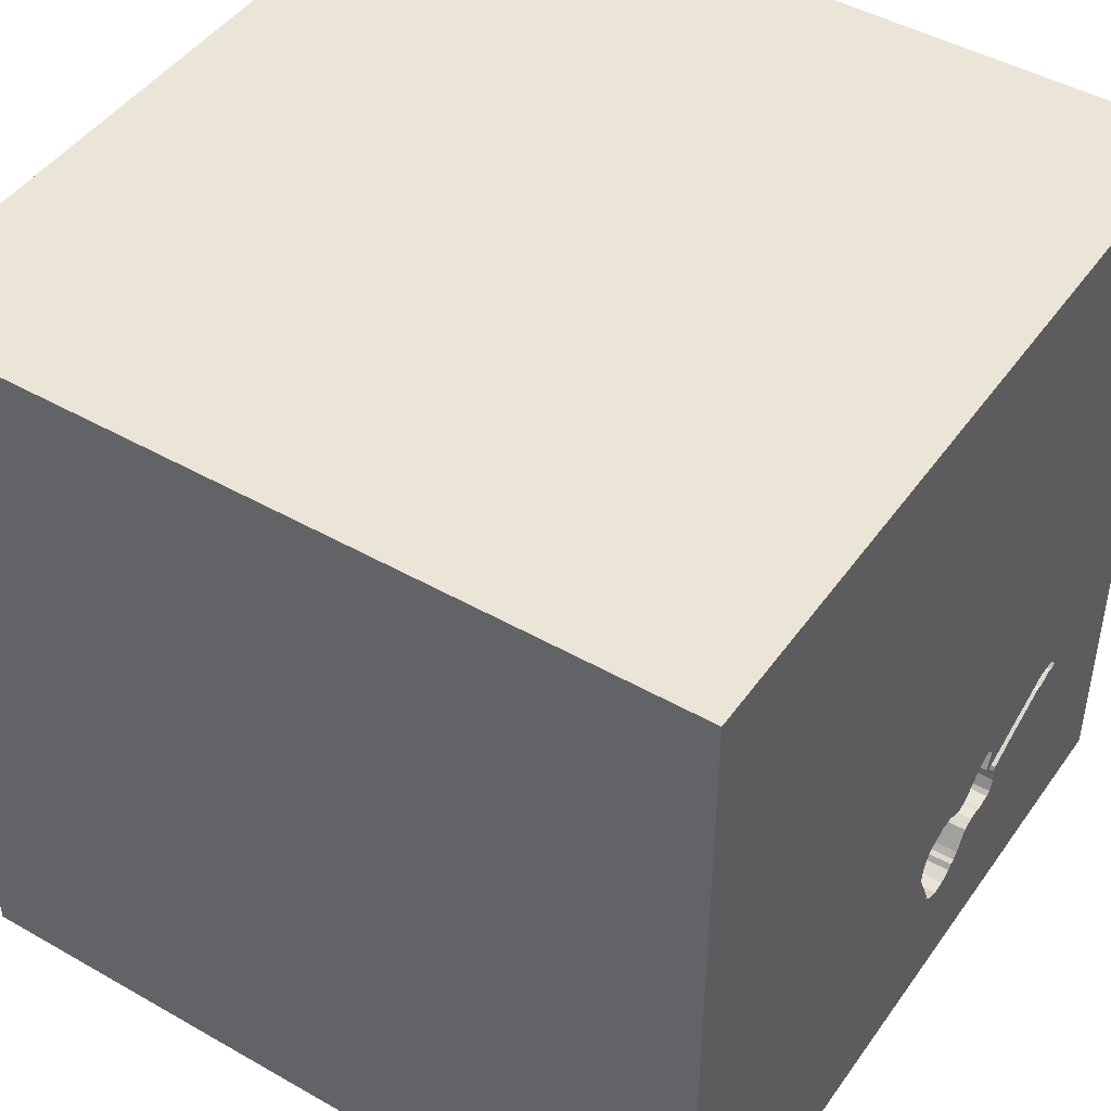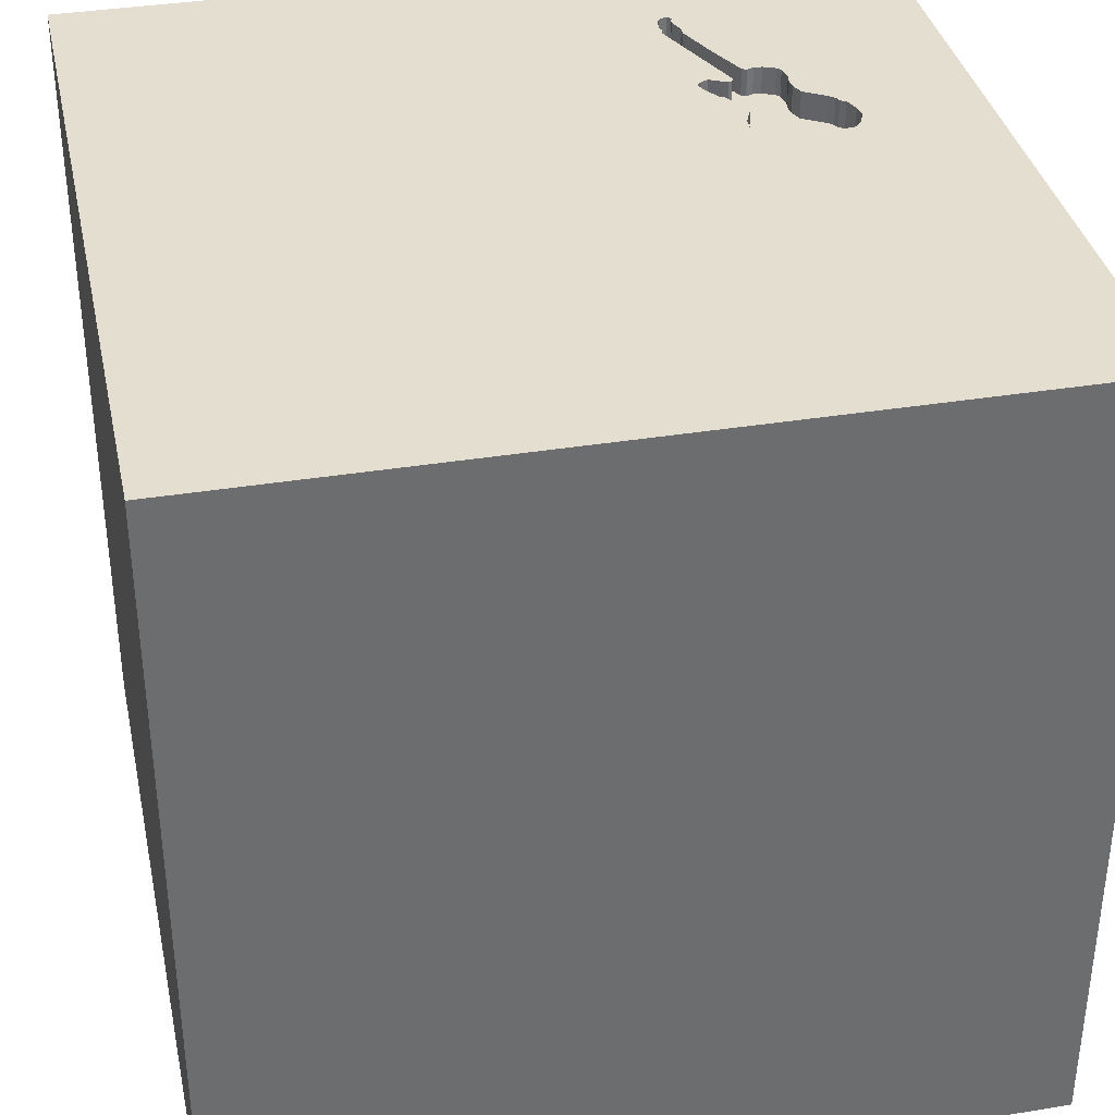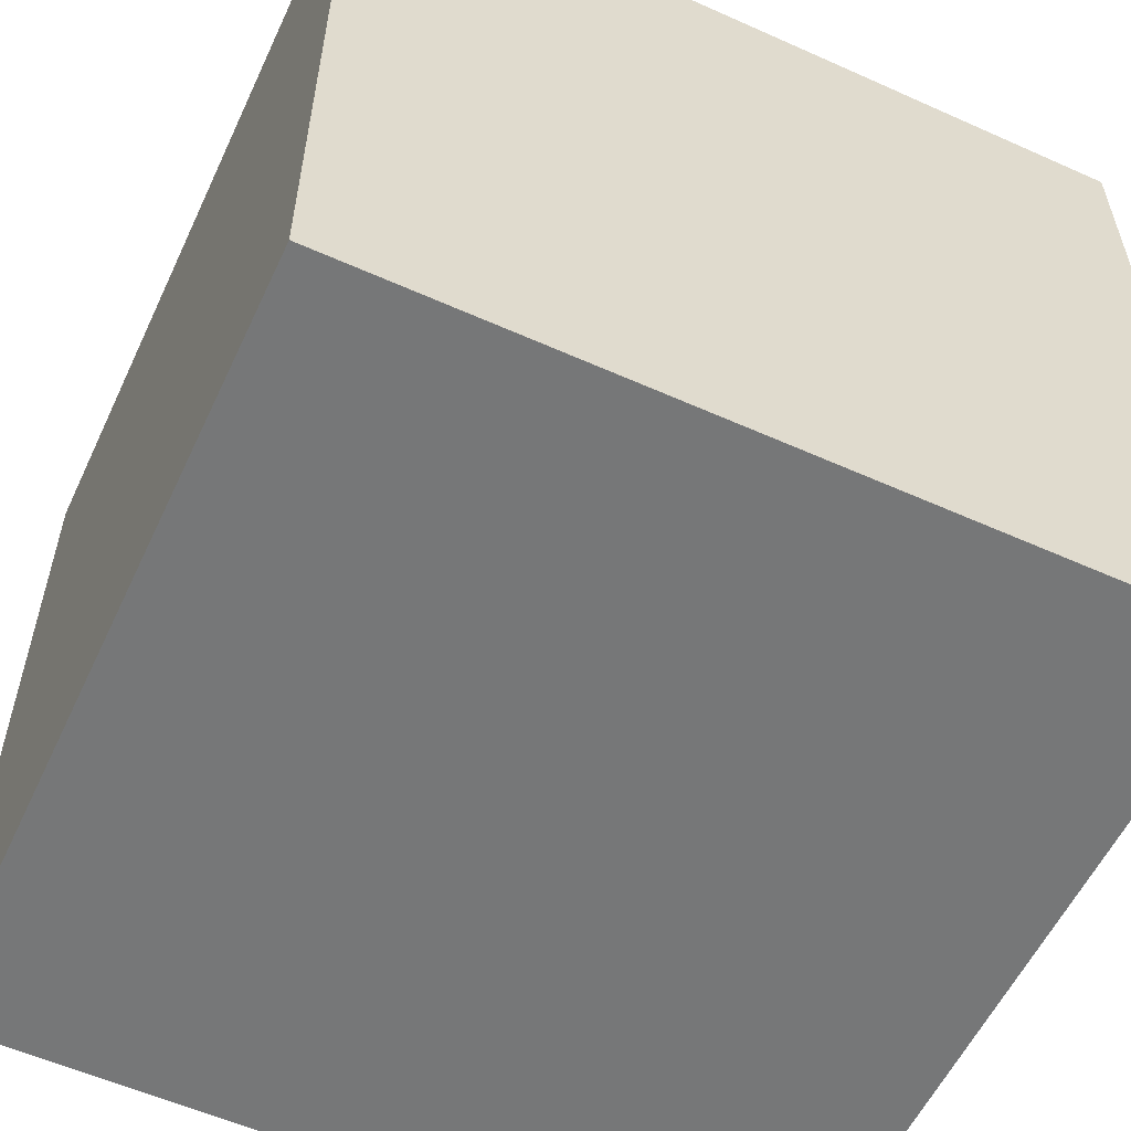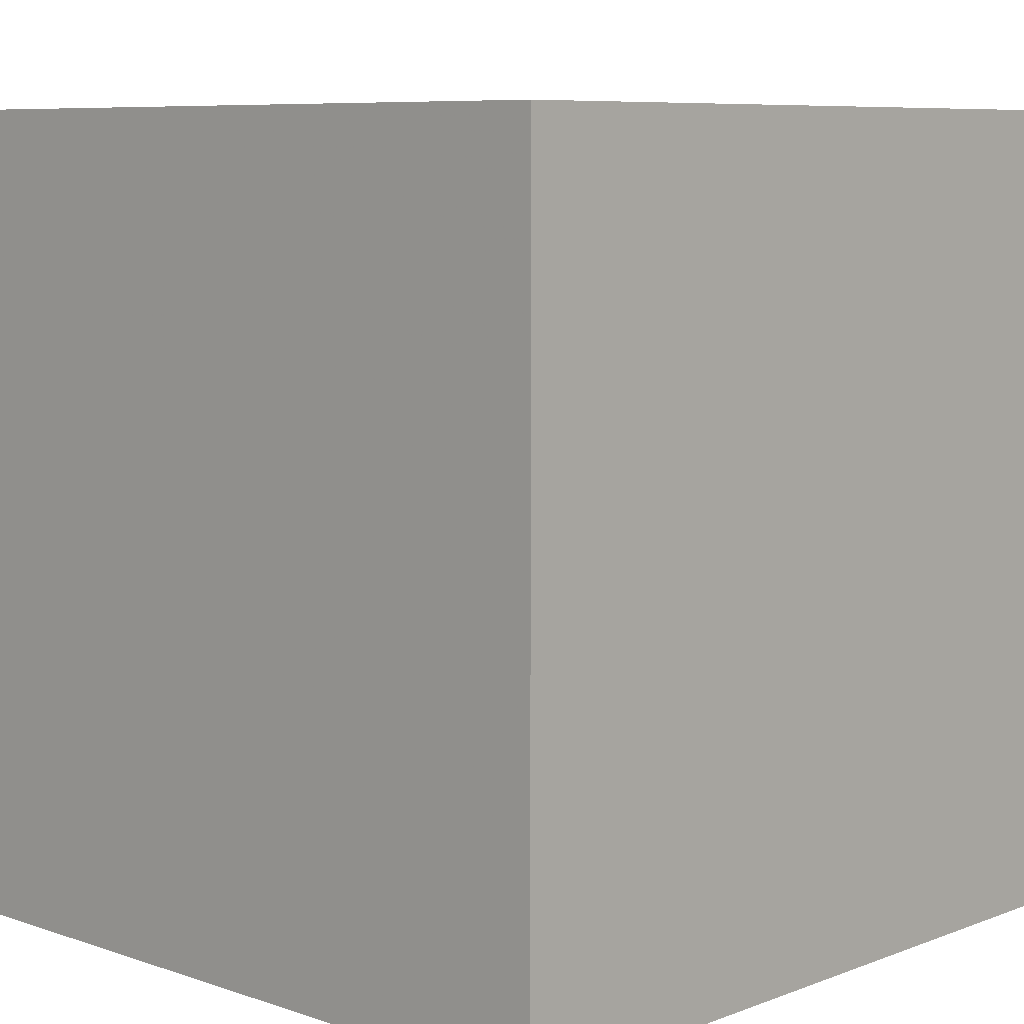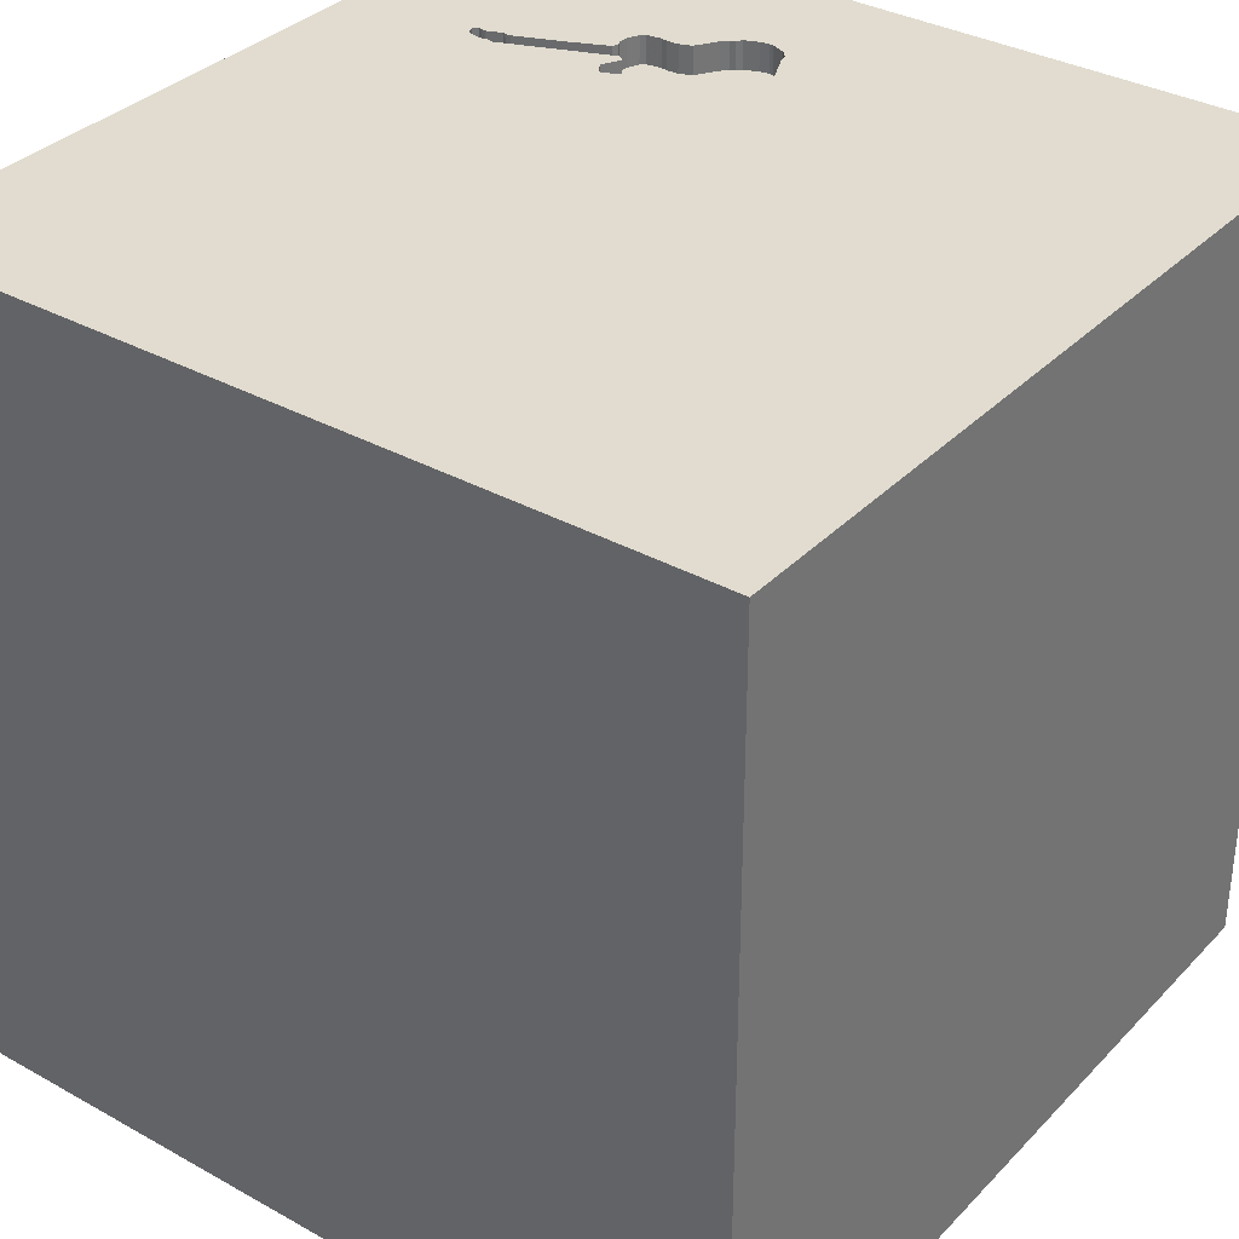
<metadata>
{"format":"obj","ext":"obj","renderer":"f3d","projection":"perspective","resolution":1024,"background":"white","views":[{"elev":45.9,"azim":123.2,"up":"+Z"},{"elev":36.4,"azim":78.0,"up":"+Y"},{"elev":-57.0,"azim":65.0,"up":"+Y"},{"elev":7.7,"azim":-46.5,"up":"+Y"},{"elev":34.4,"azim":36.8,"up":"+Y"}]}
</metadata>
<code>
o guitar_196
v -0.3917 1.5 -0.6633
v -0.9389 1.5 -0.5681
v -0.9389 1.4 -0.5681
v -0.5175 1.5 -0.7071
v -0.5175 1.4 -0.7071
v -0.9214 1.5 -0.6329
v -0.9214 1.4 -0.6329
v -1.068 -0.7943 1.5
v -0.625 1.211 1.5
v -0.8333 -1.5 -0.8854
v -1.055 -1.5 -0.3385
v -0.5339 -1.5 1.25
v -0.625 -1.5 -1.289
v -1.042 -1.5 0.7292
v -0.8854 1.5 -0.8333
v -0.9301 1.5 -0.6366
v -0.625 1.5 -1.25
v -0.9514 1.5 -0.5631
v -0.8333 1.5 1.5
v -1.042 -1.198 -1.5
v -1.042 -1.25 1.5
v -0.9963 1.5 -0.5669
v -0.9963 1.4 -0.5669
v -0.3289 1.5 -1.013
v -0.3289 1.4 -1.013
v -0.1456 1.5 -1.043
v -0.1456 1.4 -1.043
v -0.5972 1.5 -0.762
v -0.5972 1.4 -0.762
v -0.07501 1.5 -0.7389
v -0.07501 1.4 -0.7389
v -0.6707 1.5 -0.7291
v -0.4836 1.5 -0.894
v -0.4836 1.4 -0.894
v 0.3385 -1.055 1.5
v 0.4167 0.4687 1.5
v 0.4167 -0 1.5
v 0.1823 0.9408 -1.5
v 0.6771 1.263 1.5
v 0.4818 -0.306 -1.5
v 0.4167 -0.4688 1.5
v 0.3125 -1.5 -0.625
v 0.4427 -1.5 0.1562
v 0.1823 -1.5 1.198
v 0.3906 -1.5 0.625
v -0.1302 -1.5 -1.5
v 0.1562 -1.5 -1.25
v -0.1042 -1.5 1.5
v 0.5534 1.5 0.1823
v 0.7617 1.5 1.133
v 0.4004 1.5 -0.8984
v 0.1042 1.5 -1.5
v 0.1302 1.5 1.5
v 0.752 -1.19 -1.5
v -0.05626 1.5 -0.7824
v -0.7443 1.5 -0.6962
v -0.7443 1.4 -0.6962
v -0.3976 1.5 -0.9138
v -0.3223 -1.165 -1.5
v -0.1562 0.4427 1.5
v -0.1302 -0.3125 1.5
v 0 -1.5 0.1562
v -0.1562 -1.5 -0.4167
v -0.09498 1.5 -0.7164
v -0.2083 1.5 0.3906
v -0.1823 1.5 -0.4167
v -0.09723 1.5 -0.9456
v -0.05208 0.9896 1.5
v -1.001 1.5 -0.6155
v -0.545 1.5 -0.6311
v -0.2129 1.5 -1.067
v -0.1885 1.5 -0.6792
v -0.1885 1.4 -0.6792
v -0.5783 1.5 -0.8779
v -0.5783 1.4 -0.8779
v -0.1207 1.5 -1.017
v -0.1366 1.5 -0.6999
v 1.074 0.7487 -1.5
v 1.25 0.4687 1.5
v 1.185 -0.1823 -1.5
v 1.198 -0 1.5
v 1.5 1.5 1.5
v 1.25 -0.4688 1.5
v 1.055 -1.5 0.3125
v 1.094 -1.5 -0.1823
v 1.185 -1.5 1.016
v 1.198 -1.5 -0.625
v 1.5 -1.5 -1.5
v 1.113 1.5 -0.4557
v 1.211 1.5 0.5729
v 1.5 1.5 -1.5
v -0.5996 1.5 -0.8044
v -0.2059 1.5 -0.6867
v -0.4753 1.5 -0.6011
v -0.3488 1.5 -0.991
v -1.022 1.5 -0.5782
v -0.1207 1.4 -1.017
v -0.4412 1.5 -0.8964
v -0.4412 1.4 -0.8964
v -0.2334 1.5 -0.683
v -0.2334 1.4 -0.683
v -0.494 1.5 -0.5936
v -0.5349 1.5 -0.7146
v -0.638 0.3906 1.5
v -0.5469 -1.5 0.4427
v -0.4687 -1.5 -0
v -0.3906 1.5 1.198
v -0.7273 1.5 -0.6379
v -0.6771 1.5 -0.4167
v -0.5208 -0.5729 1.5
v -1.5 -0.8333 1.5
v -1.5 0.612 -1.198
v -1.5 0.4427 0.1562
v -1.5 0.3646 1.042
v -1.5 0.5208 -0.6641
v -1.5 -0.1302 -1.5
v -1.5 0.1562 1.5
v -1.5 -0.1823 -1.068
v -1.5 -0.1562 0.1562
v -1.5 -0.2604 1.211
v -1.5 -0.1562 -0.4427
v -1.5 -0.1562 0.625
v -1.5 1.211 0.2083
v -1.5 1.5 1.5
v -1.5 1.042 -0.4167
v -1.5 -0.625 0.625
v -1.5 -0.625 -0.3906
v -1.5 -0.625 -1.198
v -1.5 -1.5 -0.8333
v -1.5 -1.5 0.1302
v -1.5 -1.5 1.5
v -1.5 -1.5 -1.5
v -1.5 0.8333 -1.5
v -1.5 1.5 -1.5
v -1.5 1.5 -0.1302
v -1.5 1.5 0.8333
v -1.5 -1.198 -0.651
v -1.5 -1.198 0.3125
v -1.5 -1.198 -0.1823
v -1.5 -1.198 0.8073
v -1.5 0.7292 0.4167
v -1.5 0.8333 1.042
v -0.3181 1.5 -0.7143
v -0.3181 1.4 -0.7143
v -0.9002 1.5 -0.6341
v 0.625 -1.5 -1.042
v 0.651 -1.5 1.198
v 0.8333 -1.5 -1.5
v -0.9301 1.4 -0.6366
v -0.3679 1.5 -0.6944
v -0.3679 1.4 -0.6944
v -0.3488 1.4 -0.991
v -0.1979 1.5 -1.066
v -0.5621 1.5 -0.8916
v -0.5621 1.4 -0.8916
v -0.05626 1.4 -0.7824
v -0.9271 1.5 -0.5656
v -0.5125 1.5 -0.6946
v -0.5125 1.4 -0.6946
v -0.3102 1.5 -1.021
v -0.3102 1.4 -1.021
v 1.5 -0.8333 -1.5
v 1.5 -0.9505 -1.211
v 1.5 -0.8333 1.5
v 1.5 0.8919 0.4004
v 1.5 0.4948 -0.5469
v 1.5 0.1562 -1.5
v 1.5 0.05859 -1.146
v 1.5 0.1302 1.5
v 1.5 0.0651 1.263
v 1.5 -0.332 -0.3516
v 1.5 1.224 -0.4948
v 1.5 1.068 -1.185
v 1.5 -0.4036 0.5208
v 1.5 -1.5 -0.8333
v 1.5 -1.5 0.1302
v 1.5 -1.5 1.5
v 1.5 0.8984 1.185
v 1.5 1.5 -0.1302
v 1.5 1.5 0.8333
v 1.5 -1.094 0.5794
v 1.5 -1.172 -0.5208
v -1.198 0.3906 1.5
v -1.12 -0.2604 1.5
v -0.9212 0.7699 -1.5
v -0.944 -0.4036 -1.5
v -1.146 -1.5 0.1823
v -1.139 1.5 0.179
v -1.133 1.5 1.042
v -1.328 1.5 -0.5729
v -1.001 1.4 -0.6155
v -0.2129 1.4 -1.067
v -0.4179 1.5 -0.6384
v -0.4179 1.4 -0.6384
v -0.3917 1.4 -0.6633
v -0.3031 1.5 -0.713
v -0.3031 1.4 -0.713
v -0.9582 1.5 -0.6254
v -0.5208 -1.5 -0.599
v -0.5208 1.5 -0.9375
v -0.5208 1.5 -0.8971
v -0.5127 1.5 -0.5862
v -0.2604 -1.211 1.5
v -0.1195 1.5 -0.9956
v -0.1195 1.4 -0.9956
v -0.5349 1.4 -0.7146
v -0.5347 1.5 -0.8953
v -0.9002 1.4 -0.6341
v -0.09498 1.4 -0.7164
v -0.05119 1.5 -0.8423
v -0.05119 1.4 -0.8423
v 0.8333 0.4687 1.5
v 0.8333 -0.4688 1.5
v 0.8333 -1.198 1.5
v -0.4141 1.5 -0.6471
v -1.035 1.5 -0.6093
v -1.035 1.4 -0.6093
v -0.5897 1.5 -0.7795
v -0.5897 1.4 -0.7795
v -0.2184 1.5 -0.6817
v -0.2184 1.4 -0.6817
v -0.9153 1.5 -0.5631
v -0.05124 1.5 -0.8061
v -0.5127 1.4 -0.5862
v -0.2465 1.5 -1.061
v -0.05124 1.4 -0.8061
v -0.5996 1.4 -0.8044
v -0.2964 1.5 -1.041
v -0.2059 1.4 -0.6867
v -0.9862 1.5 -0.6143
v -0.9862 1.4 -0.6143
v -0.5983 1.5 -0.8193
v -0.1979 1.4 -1.066
v -0.4104 1.5 -0.6558
v -0.4104 1.4 -0.6558
v -0.5351 1.5 -0.6061
v -0.5351 1.4 -0.6061
v -0.5971 1.5 -0.8343
v -0.5971 1.4 -0.8343
v -0.545 1.4 -0.6311
v -0.5072 1.5 -0.899
v -0.5072 1.4 -0.899
v -1.022 1.4 -0.5782
v -1.019 1.5 -0.623
v -0.3976 1.4 -0.9138
v -0.2465 1.4 -1.061
v -0.3111 1.5 -0.7137
v -0.9153 1.4 -0.5631
v -0.4753 1.4 -0.6011
v -0.9514 1.4 -0.5631
v -0.2964 1.4 -1.041
v -1.019 1.4 -0.623
f 21 111 131
f 21 8 111
f 140 130 131
f 48 21 131
f 111 120 131
f 130 14 131
f 12 48 131
f 48 203 21
f 117 120 111
f 131 14 12
f 8 117 111
f 131 126 140
f 140 138 130
f 8 184 117
f 120 126 131
f 130 187 14
f 203 8 21
f 203 110 8
f 126 138 140
f 138 139 130
f 187 105 14
f 8 110 184
f 184 183 117
f 14 105 12
f 12 44 48
f 117 114 120
f 120 122 126
f 48 35 203
f 126 139 138
f 139 129 130
f 130 11 187
f 126 127 139
f 139 137 129
f 129 11 130
f 105 44 12
f 203 61 110
f 110 104 184
f 114 122 120
f 187 106 105
f 105 45 44
f 44 147 48
f 177 35 48
f 35 61 203
f 117 142 114
f 122 119 126
f 11 106 187
f 147 177 48
f 177 214 35
f 183 124 117
f 124 142 117
f 119 127 126
f 129 132 11
f 61 104 110
f 104 183 184
f 35 41 61
f 127 137 139
f 11 199 106
f 105 62 45
f 137 132 129
f 106 62 105
f 45 147 44
f 183 104 124
f 114 119 122
f 132 10 11
f 147 86 177
f 214 41 35
f 114 113 119
f 119 121 127
f 10 199 11
f 214 213 41
f 61 60 104
f 104 9 124
f 142 141 114
f 141 113 114
f 127 132 137
f 199 63 106
f 62 43 45
f 41 37 61
f 127 128 132
f 63 62 106
f 45 86 147
f 177 213 214
f 37 60 61
f 142 123 141
f 121 118 127
f 177 83 213
f 60 68 104
f 189 136 124
f 124 123 142
f 113 121 119
f 118 128 127
f 132 13 10
f 10 13 199
f 43 84 45
f 45 84 86
f 181 164 177
f 213 37 41
f 68 9 104
f 9 19 124
f 189 124 19
f 113 115 121
f 63 43 62
f 37 36 60
f 199 42 63
f 63 42 43
f 164 83 177
f 141 123 113
f 186 20 132
f 213 81 37
f 107 189 19
f 136 123 124
f 83 81 213
f 188 136 189
f 113 125 115
f 121 112 118
f 128 116 132
f 13 42 199
f 84 177 86
f 37 212 36
f 65 189 107
f 65 188 189
f 123 125 113
f 115 112 121
f 118 116 128
f 186 132 116
f 59 132 20
f 132 46 13
f 13 47 42
f 43 85 84
f 84 176 177
f 81 212 37
f 36 68 60
f 136 135 123
f 186 59 20
f 59 46 132
f 42 85 43
f 181 177 176
f 170 164 181
f 164 169 83
f 9 53 19
f 188 135 136
f 174 170 181
f 170 169 164
f 169 81 83
f 68 53 9
f 107 19 53
f 46 47 13
f 85 176 84
f 81 79 212
f 36 39 68
f 40 186 185
f 40 59 186
f 42 87 85
f 171 174 181
f 212 39 36
f 47 146 42
f 146 87 42
f 135 125 123
f 112 116 118
f 169 79 81
f 39 53 68
f 109 188 65
f 190 135 188
f 125 134 115
f 185 186 116
f 38 40 185
f 165 174 171
f 212 82 39
f 50 107 53
f 50 65 107
f 51 66 65
f 66 109 65
f 54 46 59
f 146 88 87
f 182 181 176
f 166 165 171
f 165 170 174
f 79 82 212
f 49 65 50
f 51 65 49
f 112 133 116
f 40 54 59
f 46 146 47
f 87 176 85
f 171 181 182
f 178 169 170
f 109 18 188
f 18 190 188
f 135 134 125
f 134 112 115
f 185 116 133
f 46 148 146
f 87 175 176
f 165 178 170
f 66 64 77
f 66 247 143
f 109 66 202
f 109 202 236
f 70 158 4
f 109 236 70
f 70 4 103
f 109 70 103
f 222 18 109
f 109 108 222
f 198 16 15
f 230 198 15
f 69 230 15
f 190 18 22
f 244 69 15
f 244 15 190
f 190 22 96
f 216 244 190
f 190 96 216
f 54 148 46
f 182 176 175
f 169 82 79
f 39 82 53
f 89 51 49
f 51 55 66
f 66 55 30
f 30 64 66
f 66 77 72
f 196 247 66
f 100 196 66
f 72 93 220
f 220 100 66
f 66 72 220
f 143 150 1
f 1 234 215
f 94 102 202
f 1 215 193
f 94 202 66
f 143 1 193
f 66 143 193
f 66 193 94
f 108 109 103
f 157 2 18
f 18 222 157
f 15 16 6
f 15 6 145
f 15 145 56
f 190 134 135
f 78 40 38
f 163 182 175
f 178 82 169
f 50 53 82
f 148 88 146
f 88 175 87
f 90 49 50
f 51 67 210
f 223 55 51
f 51 210 223
f 32 15 56
f 15 134 190
f 163 171 182
f 168 166 171
f 173 172 166
f 15 32 28
f 207 201 200
f 154 207 200
f 15 28 218
f 74 154 200
f 15 218 92
f 74 200 15
f 92 232 238
f 238 74 15
f 15 92 238
f 17 15 200
f 78 80 40
f 168 171 163
f 172 165 166
f 200 201 241
f 200 241 33
f 98 58 200
f 200 33 98
f 17 134 15
f 134 133 112
f 80 54 40
f 89 49 90
f 91 51 89
f 204 67 51
f 51 153 26
f 76 204 51
f 51 26 76
f 160 17 200
f 200 58 95
f 24 160 200
f 200 95 24
f 173 166 168
f 153 51 17
f 17 160 228
f 17 228 225
f 71 153 17
f 17 225 71
f 185 133 134
f 52 17 51
f 52 38 185
f 91 78 38
f 54 88 148
f 163 175 88
f 91 172 173
f 179 165 172
f 180 178 165
f 180 82 178
f 180 90 50
f 179 89 90
f 91 52 51
f 52 134 17
f 52 185 134
f 91 38 52
f 167 80 78
f 162 54 80
f 167 168 163
f 167 173 168
f 91 179 172
f 179 180 165
f 180 50 82
f 179 90 180
f 91 89 179
f 91 167 78
f 167 162 80
f 162 88 54
f 162 163 88
f 167 163 162
f 91 173 167
f 249 237 224
f 249 240 237
f 102 94 249
f 249 224 102
f 224 237 202
f 159 240 249
f 70 236 237
f 237 240 70
f 202 102 224
f 236 202 237
f 240 159 70
f 249 194 159
f 94 193 194
f 194 249 94
f 158 70 159
f 235 159 194
f 193 215 194
f 4 158 159
f 159 5 4
f 235 5 159
f 215 234 235
f 235 194 215
f 151 5 235
f 234 1 235
f 5 206 103
f 103 4 5
f 99 5 151
f 235 195 151
f 195 235 1
f 34 206 5
f 99 34 5
f 99 151 144
f 1 150 151
f 151 195 1
f 206 248 108
f 108 103 206
f 34 219 206
f 34 99 33
f 144 245 99
f 144 151 143
f 150 143 151
f 248 222 108
f 248 206 57
f 242 219 34
f 29 206 219
f 98 33 99
f 197 245 144
f 99 245 98
f 144 143 247
f 157 222 248
f 248 3 157
f 208 248 57
f 57 206 29
f 219 242 239
f 33 241 242
f 242 34 33
f 29 219 28
f 152 245 197
f 247 196 197
f 197 144 247
f 58 98 245
f 2 157 3
f 3 248 7
f 248 208 7
f 56 145 208
f 208 57 56
f 57 29 32
f 32 56 57
f 239 227 219
f 239 242 75
f 242 241 201
f 201 207 242
f 218 28 219
f 29 28 32
f 245 152 58
f 152 197 205
f 196 100 197
f 18 2 3
f 3 250 18
f 149 3 7
f 145 6 7
f 7 208 145
f 232 92 227
f 227 239 232
f 92 218 219
f 219 227 92
f 239 75 238
f 155 75 242
f 207 154 155
f 155 242 207
f 95 58 152
f 161 152 205
f 197 211 205
f 101 197 100
f 231 250 3
f 3 149 231
f 6 16 149
f 149 7 6
f 238 232 239
f 74 238 75
f 75 155 74
f 154 74 155
f 152 25 95
f 152 161 25
f 246 161 205
f 229 211 197
f 205 211 67
f 204 205 67
f 229 197 101
f 22 18 250
f 250 23 22
f 23 250 231
f 198 230 231
f 231 149 198
f 16 198 149
f 24 95 25
f 25 161 24
f 161 246 251
f 233 246 205
f 229 226 211
f 210 67 211
f 221 229 101
f 100 220 221
f 221 101 100
f 231 191 23
f 230 69 231
f 160 24 161
f 228 160 161
f 161 251 228
f 225 228 251
f 251 246 225
f 192 246 233
f 205 27 233
f 156 226 229
f 223 210 211
f 211 226 223
f 204 76 97
f 97 205 204
f 229 221 93
f 220 93 221
f 23 243 22
f 191 231 69
f 191 243 23
f 246 192 225
f 192 233 71
f 97 27 205
f 233 27 153
f 55 223 226
f 226 156 55
f 229 209 156
f 93 72 229
f 96 22 243
f 243 191 217
f 71 225 192
f 153 71 233
f 76 26 27
f 27 97 76
f 26 153 27
f 73 209 229
f 156 209 31
f 73 229 72
f 243 217 96
f 69 244 252
f 252 191 69
f 252 217 191
f 156 31 55
f 209 73 77
f 77 64 209
f 31 209 30
f 72 77 73
f 216 96 217
f 244 216 217
f 217 252 244
f 30 55 31
f 64 30 209

</code>
